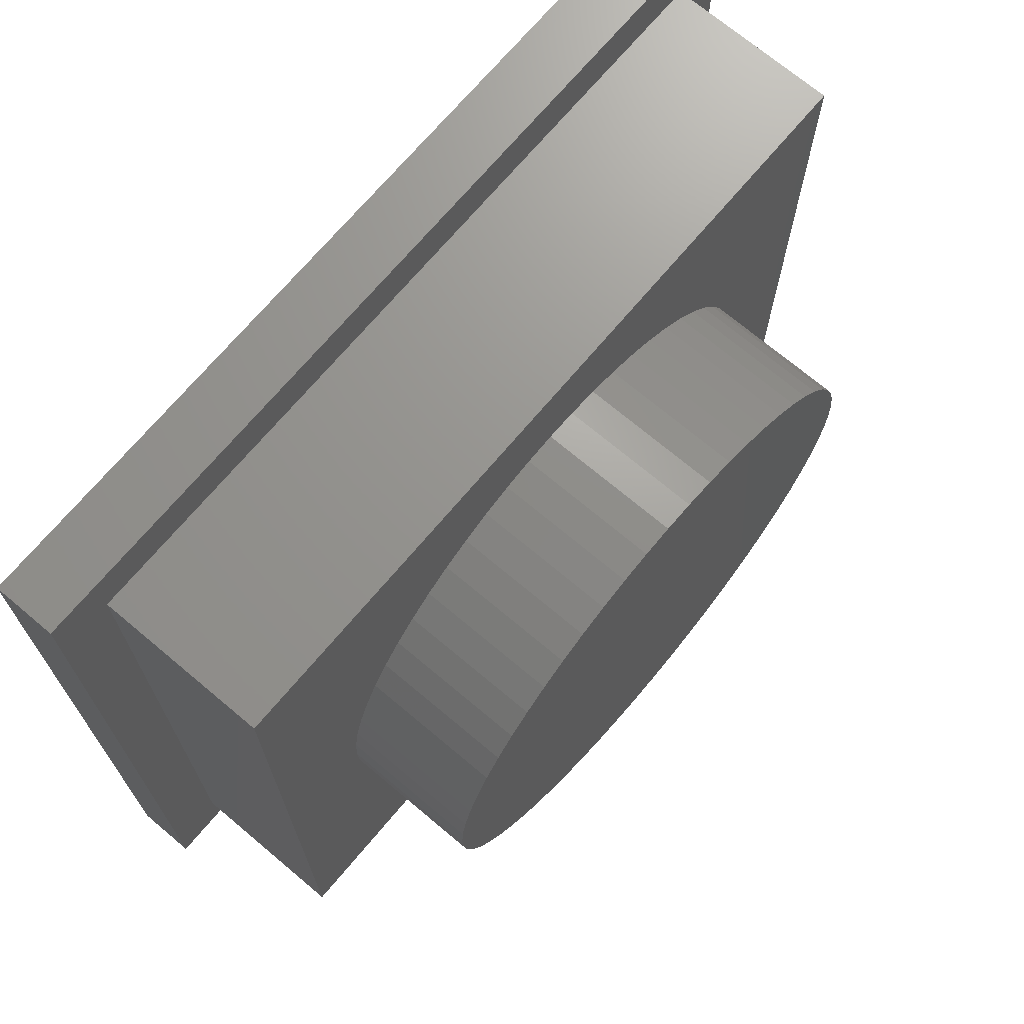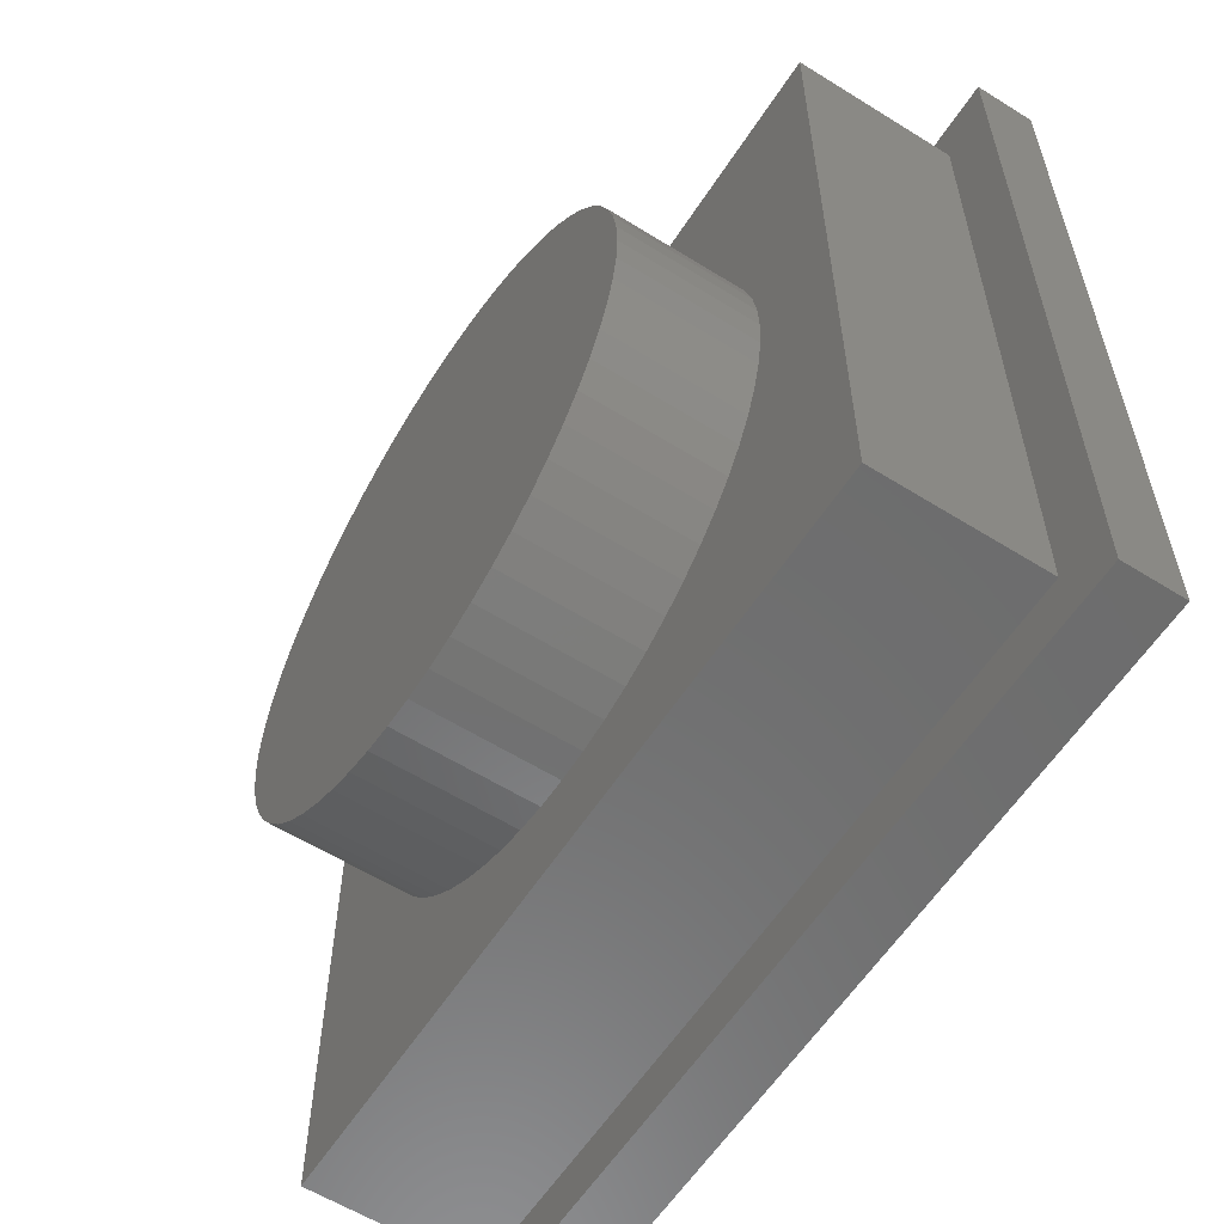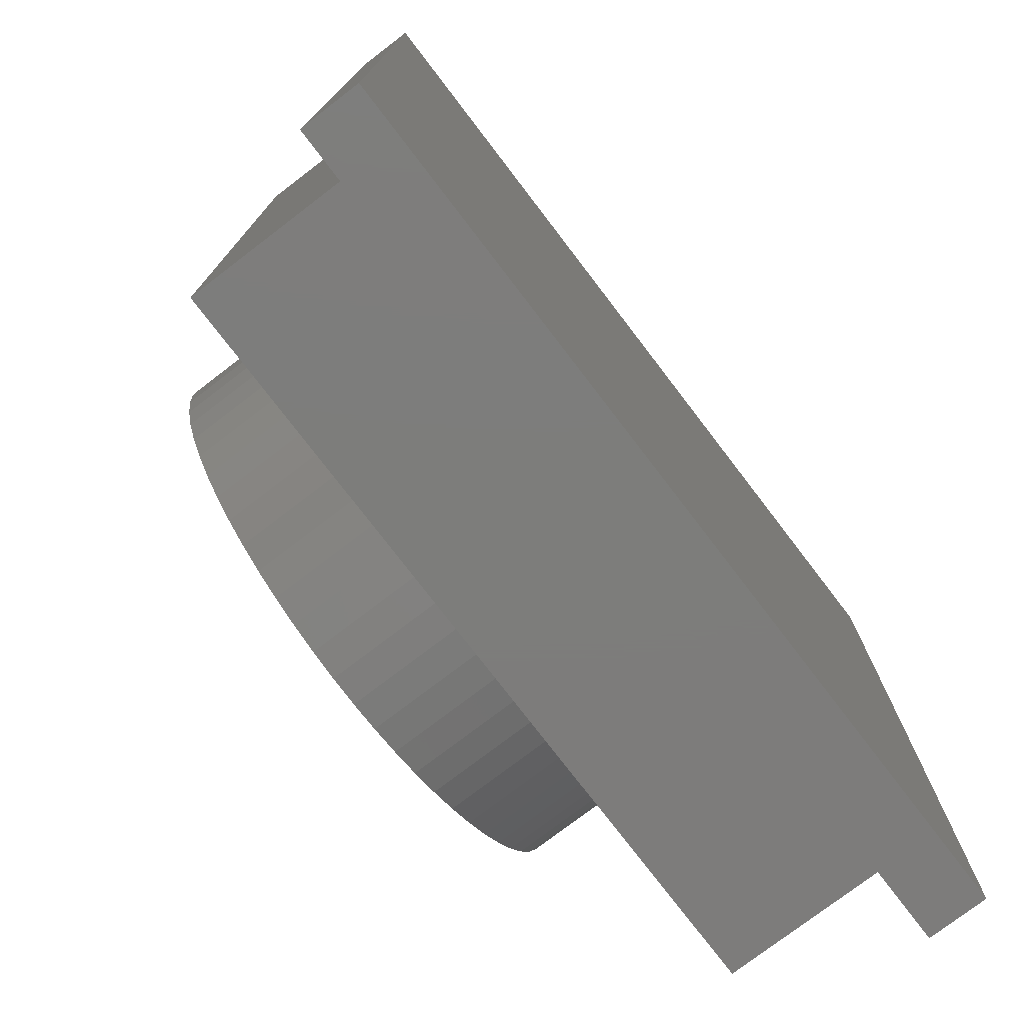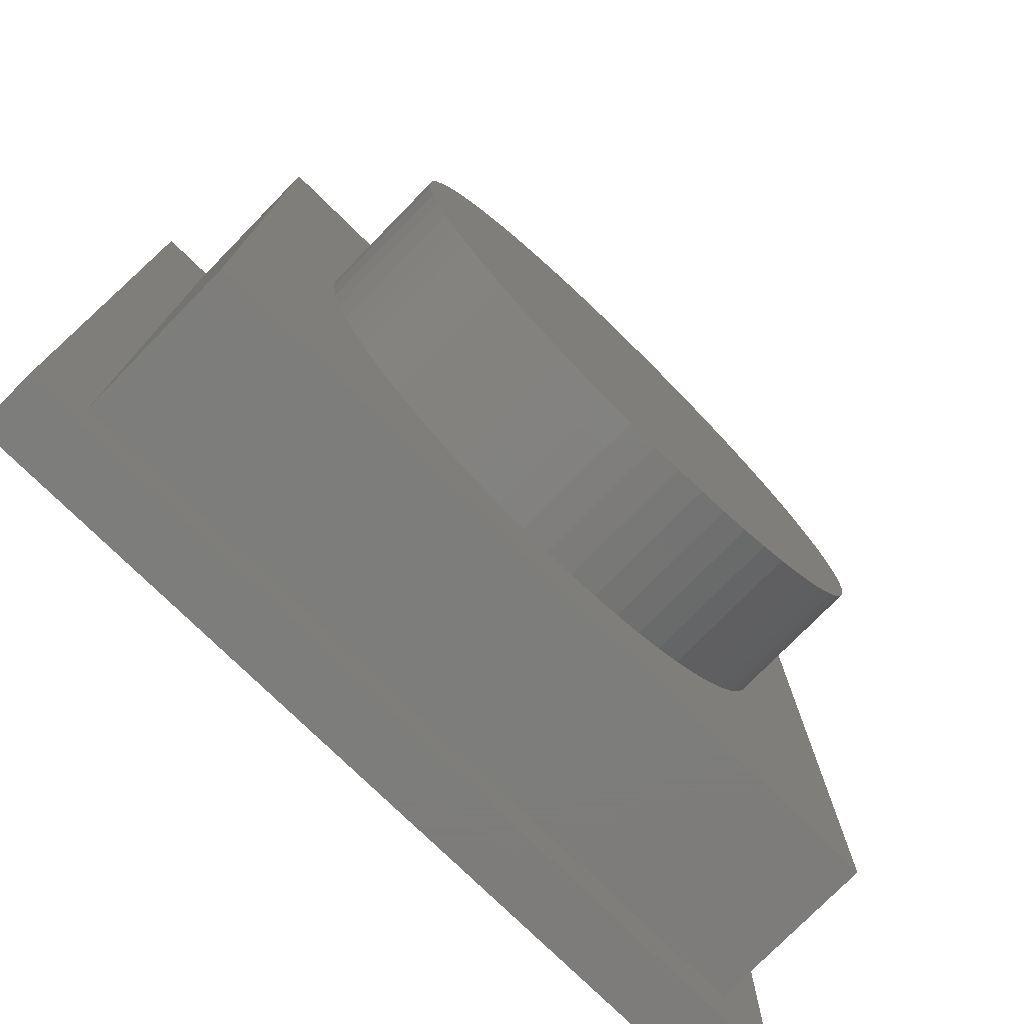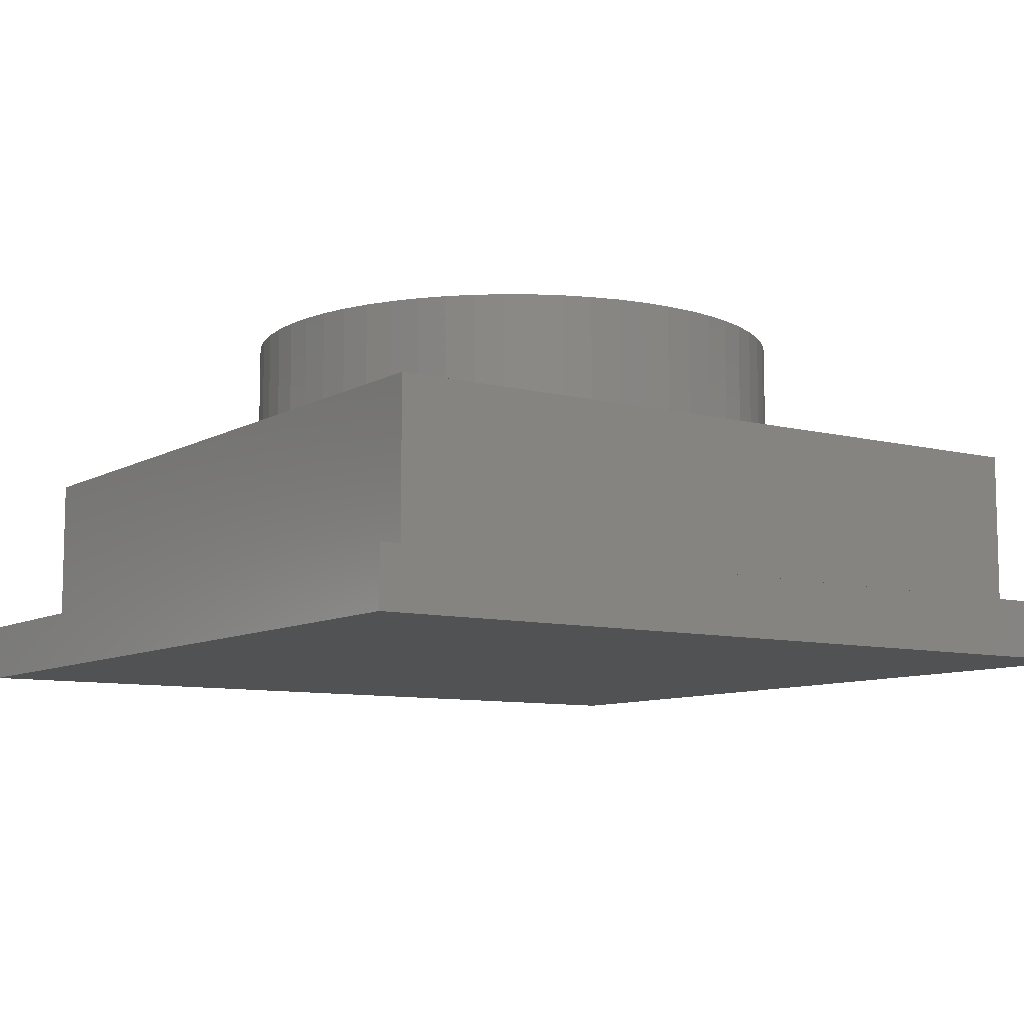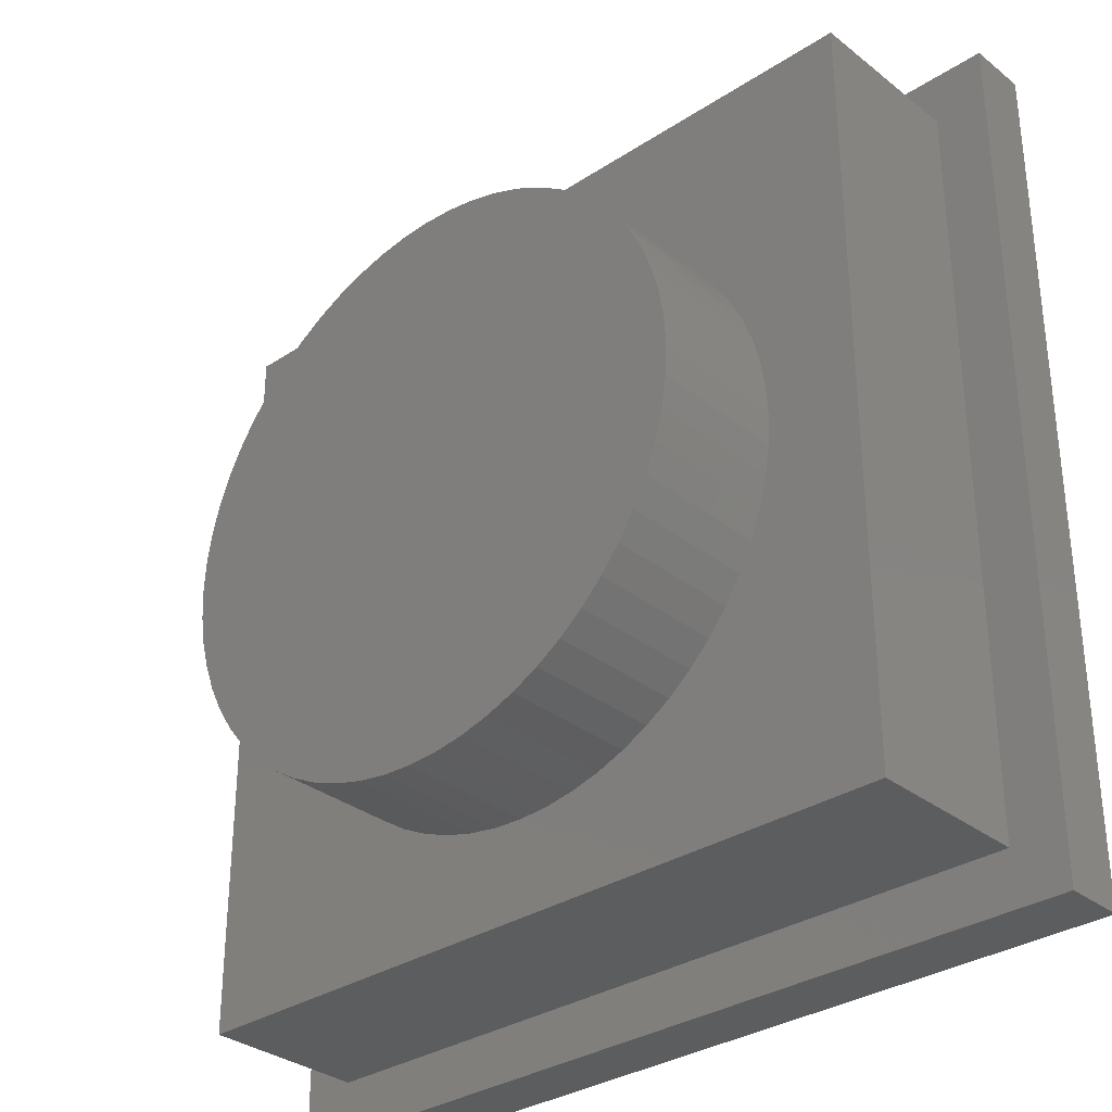
<metadata>
{"format":"stl","ext":"stl","renderer":"f3d","projection":"perspective","resolution":1024,"background":"white","views":[{"elev":70.8,"azim":-49.9,"up":"+Y"},{"elev":-59.1,"azim":57.3,"up":"+Y"},{"elev":-76.4,"azim":127.4,"up":"+Y"},{"elev":-76.5,"azim":-44.4,"up":"+Y"},{"elev":-8.9,"azim":-34.4,"up":"+Z"},{"elev":-32.1,"azim":42.5,"up":"+Y"}]}
</metadata>
<code>
# stl→obj: 136 verts, 268 faces
v 9.6 0 12
v 9.547 1.003 7.5
v 9.547 1.003 12
v 9.6 0 7.5
v -9.6 0 7.5
v -9.547 1.003 12
v -9.547 1.003 7.5
v -9.6 0 12
v 0 9.6 7.5
v -1.003 9.547 12
v 0 9.6 12
v -1.003 9.547 7.5
v 6.424 7.134 7.5
v 5.643 7.767 12
v 6.424 7.134 12
v 5.643 7.767 7.5
v -7.134 6.424 7.5
v -6.424 7.134 12
v -6.424 7.134 7.5
v -7.134 6.424 12
v -3.905 8.77 7.5
v -4.8 8.314 12
v -3.905 8.77 12
v -4.8 8.314 7.5
v 8.77 3.905 12
v 8.314 4.8 7.5
v 8.314 4.8 12
v 8.77 3.905 7.5
v 2.967 9.13 7.5
v 1.996 9.39 12
v 2.967 9.13 12
v 1.996 9.39 7.5
v 1.003 9.547 12
v 1.003 9.547 7.5
v -8.77 3.905 7.5
v -8.314 4.8 12
v -8.314 4.8 7.5
v -8.77 3.905 12
v -7.767 5.643 12
v -7.767 5.643 7.5
v -5.643 7.767 12
v -5.643 7.767 7.5
v 1.003 -9.547 7.5
v 1.996 -9.39 12
v 1.003 -9.547 12
v 1.996 -9.39 7.5
v 9.39 1.996 12
v 9.13 2.967 7.5
v 9.13 2.967 12
v 9.39 1.996 7.5
v 7.767 5.643 12
v 7.134 6.424 7.5
v 7.134 6.424 12
v 7.767 5.643 7.5
v 4.8 8.314 12
v 4.8 8.314 7.5
v 3.905 8.77 7.5
v 3.905 8.77 12
v -9.39 1.996 7.5
v -9.13 2.967 12
v -9.13 2.967 7.5
v -9.39 1.996 12
v -1.996 9.39 12
v -1.996 9.39 7.5
v -2.967 9.13 7.5
v -2.967 9.13 12
v 9.39 -1.996 12
v 9.547 -1.003 7.5
v 9.547 -1.003 12
v 9.39 -1.996 7.5
v 4.8 -8.314 7.5
v 5.643 -7.767 12
v 4.8 -8.314 12
v 5.643 -7.767 7.5
v 8.314 -4.8 12
v 8.77 -3.905 7.5
v 8.77 -3.905 12
v 8.314 -4.8 7.5
v -1.003 -9.547 7.5
v 0 -9.6 12
v -1.003 -9.547 12
v 0 -9.6 7.5
v -8.77 -3.905 7.5
v -9.13 -2.967 12
v -9.13 -2.967 7.5
v -8.77 -3.905 12
v 3.905 -8.77 7.5
v 3.905 -8.77 12
v 9.13 -2.967 12
v 7.767 -5.643 12
v 7.134 -6.424 12
v 6.424 -7.134 12
v 2.967 -9.13 12
v -1.996 -9.39 12
v -2.967 -9.13 12
v -3.905 -8.77 12
v -4.8 -8.314 12
v -5.643 -7.767 12
v -6.424 -7.134 12
v -7.134 -6.424 12
v -7.767 -5.643 12
v -8.314 -4.8 12
v -9.39 -1.996 12
v -9.547 -1.003 12
v 9.13 -2.967 7.5
v -3.905 -8.77 7.5
v -2.967 -9.13 7.5
v -7.134 -6.424 7.5
v -7.767 -5.643 7.5
v -9.39 -1.996 7.5
v -9.547 -1.003 7.5
v -14.5 -14.5 0
v 14.5 14.5 0
v 14.5 -14.5 0
v -14.5 14.5 0
v 7.767 -5.643 7.5
v -1.996 -9.39 7.5
v -6.424 -7.134 7.5
v 2.967 -9.13 7.5
v 7.134 -6.424 7.5
v 6.424 -7.134 7.5
v -5.643 -7.767 7.5
v -8.314 -4.8 7.5
v -4.8 -8.314 7.5
v -12.7 -12.7 2
v -12.7 12.7 7.5
v -12.7 12.7 2
v -12.7 -12.7 7.5
v 12.7 12.7 7.5
v 12.7 -12.7 7.5
v 12.7 12.7 2
v 12.7 -12.7 2
v 14.5 14.5 2
v 14.5 -14.5 2
v -14.5 14.5 2
v -14.5 -14.5 2
f 1 2 3
f 2 1 4
f 5 6 7
f 6 5 8
f 9 10 11
f 10 9 12
f 13 14 15
f 14 13 16
f 17 18 19
f 18 17 20
f 21 22 23
f 22 21 24
f 25 26 27
f 26 25 28
f 29 30 31
f 30 29 32
f 32 33 30
f 33 32 34
f 35 36 37
f 36 35 38
f 37 39 40
f 39 37 36
f 24 41 22
f 41 24 42
f 43 44 45
f 44 43 46
f 47 48 49
f 48 47 50
f 3 50 47
f 50 3 2
f 49 28 25
f 28 49 48
f 51 52 53
f 52 51 54
f 53 13 15
f 13 53 52
f 27 54 51
f 54 27 26
f 34 11 33
f 11 34 9
f 16 55 14
f 55 16 56
f 57 31 58
f 31 57 29
f 56 58 55
f 58 56 57
f 59 60 61
f 60 59 62
f 7 62 59
f 62 7 6
f 42 18 41
f 18 42 19
f 12 63 10
f 63 12 64
f 65 23 66
f 23 65 21
f 64 66 63
f 66 64 65
f 67 68 69
f 68 67 70
f 69 4 1
f 4 69 68
f 71 72 73
f 72 71 74
f 75 76 77
f 76 75 78
f 79 80 81
f 80 79 82
f 83 84 85
f 84 83 86
f 87 73 88
f 73 87 71
f 40 20 17
f 20 40 39
f 3 69 1
f 47 69 3
f 47 67 69
f 49 67 47
f 49 89 67
f 25 89 49
f 25 77 89
f 27 77 25
f 27 75 77
f 51 75 27
f 51 90 75
f 53 90 51
f 53 91 90
f 15 91 53
f 15 92 91
f 14 92 15
f 14 72 92
f 55 72 14
f 55 73 72
f 58 73 55
f 58 88 73
f 31 88 58
f 31 93 88
f 30 93 31
f 30 44 93
f 33 44 30
f 33 45 44
f 11 45 33
f 11 80 45
f 10 80 11
f 10 81 80
f 63 81 10
f 63 94 81
f 66 94 63
f 66 95 94
f 23 95 66
f 23 96 95
f 22 96 23
f 22 97 96
f 41 97 22
f 41 98 97
f 18 98 41
f 18 99 98
f 20 99 18
f 20 100 99
f 39 100 20
f 39 101 100
f 36 101 39
f 36 102 101
f 38 102 36
f 38 86 102
f 60 86 38
f 60 84 86
f 62 84 60
f 62 103 84
f 6 103 62
f 6 104 103
f 104 6 8
f 61 38 35
f 38 61 60
f 77 105 89
f 105 77 76
f 106 95 96
f 95 106 107
f 108 101 109
f 101 108 100
f 85 103 110
f 103 85 84
f 111 8 5
f 8 111 104
f 112 113 114
f 113 112 115
f 90 78 75
f 78 90 116
f 89 70 67
f 70 89 105
f 82 45 80
f 45 82 43
f 107 94 95
f 94 107 117
f 118 100 108
f 100 118 99
f 110 104 111
f 104 110 103
f 46 93 44
f 93 46 119
f 119 88 93
f 88 119 87
f 92 120 91
f 120 92 121
f 74 92 72
f 92 74 121
f 91 116 90
f 116 91 120
f 117 81 94
f 81 117 79
f 118 98 99
f 98 118 122
f 109 102 123
f 102 109 101
f 123 86 83
f 86 123 102
f 124 96 97
f 96 124 106
f 122 97 98
f 97 122 124
f 125 126 127
f 126 125 128
f 129 4 130
f 129 2 4
f 129 50 2
f 129 48 50
f 129 28 48
f 129 26 28
f 129 54 26
f 129 52 54
f 129 13 52
f 129 16 13
f 129 56 16
f 129 57 56
f 129 29 57
f 129 32 29
f 129 34 32
f 129 9 34
f 126 9 129
f 9 126 12
f 7 126 5
f 59 126 7
f 61 126 59
f 35 126 61
f 37 126 35
f 40 126 37
f 17 126 40
f 19 126 17
f 42 126 19
f 24 126 42
f 21 126 24
f 65 126 21
f 64 126 65
f 12 126 64
f 68 130 4
f 70 130 68
f 105 130 70
f 76 130 105
f 78 130 76
f 116 130 78
f 120 130 116
f 121 130 120
f 74 130 121
f 71 130 74
f 87 130 71
f 119 130 87
f 46 130 119
f 43 130 46
f 82 130 43
f 128 82 79
f 128 79 117
f 128 5 126
f 5 128 111
f 82 128 130
f 107 128 117
f 106 128 107
f 124 128 106
f 122 128 124
f 118 128 122
f 108 128 118
f 109 128 108
f 123 128 109
f 83 128 123
f 85 128 83
f 110 128 85
f 111 128 110
f 130 131 129
f 131 130 132
f 133 131 134
f 133 127 131
f 127 135 125
f 135 127 133
f 132 134 131
f 125 134 132
f 125 136 134
f 136 125 135
f 125 130 128
f 130 125 132
f 131 126 129
f 126 131 127
f 112 135 115
f 135 112 136
f 134 113 133
f 113 134 114
f 113 135 133
f 135 113 115
f 112 134 136
f 134 112 114

</code>
